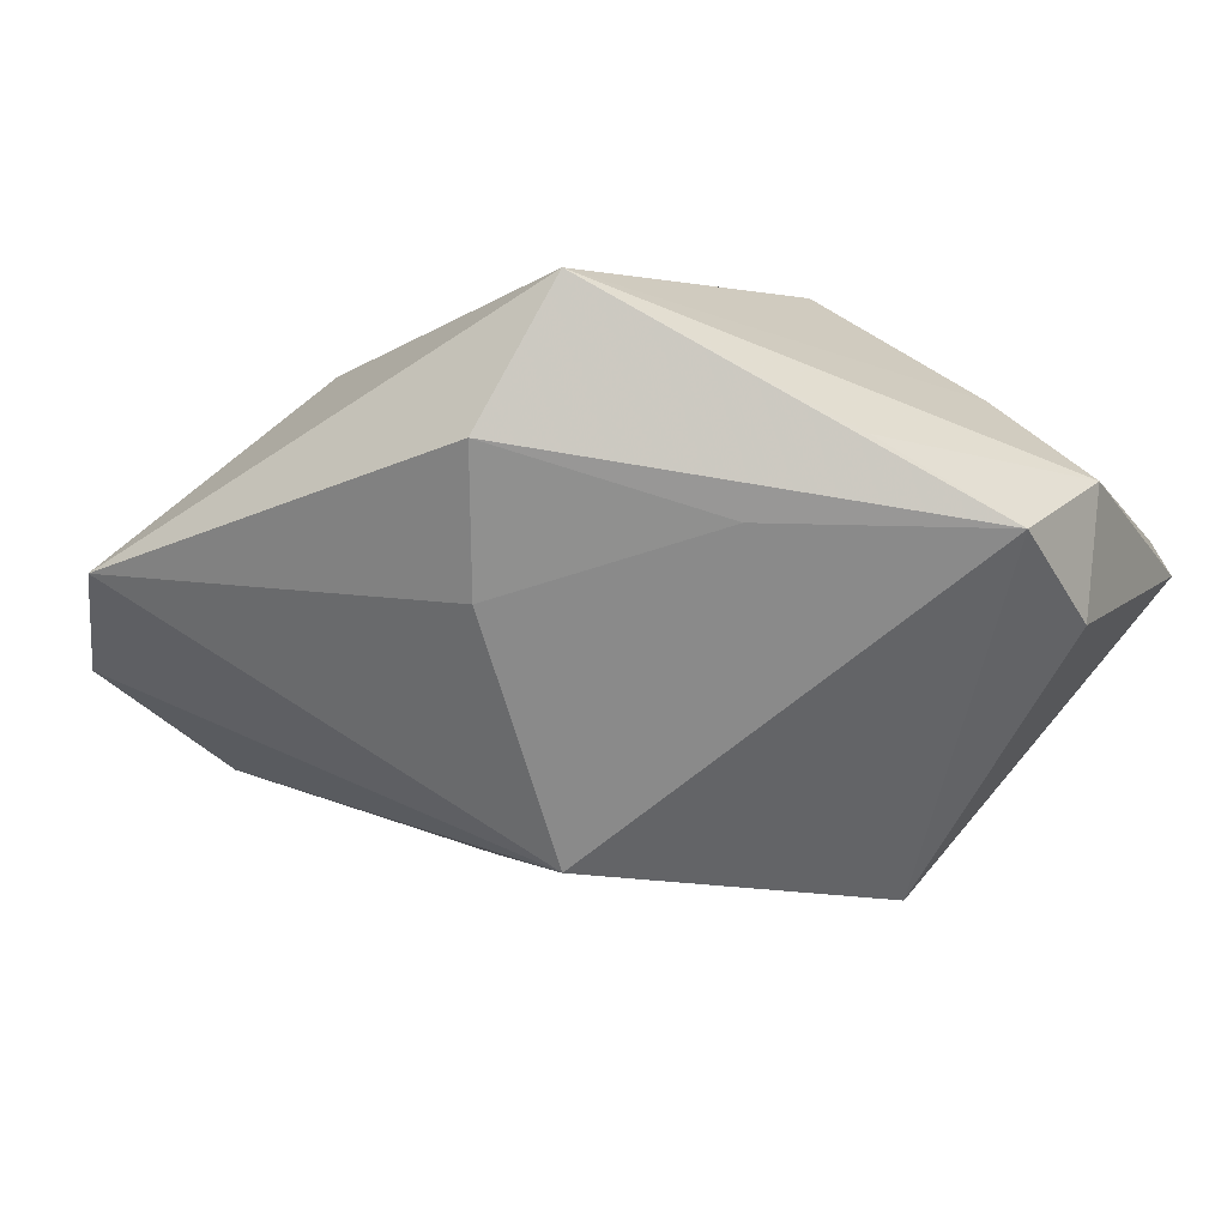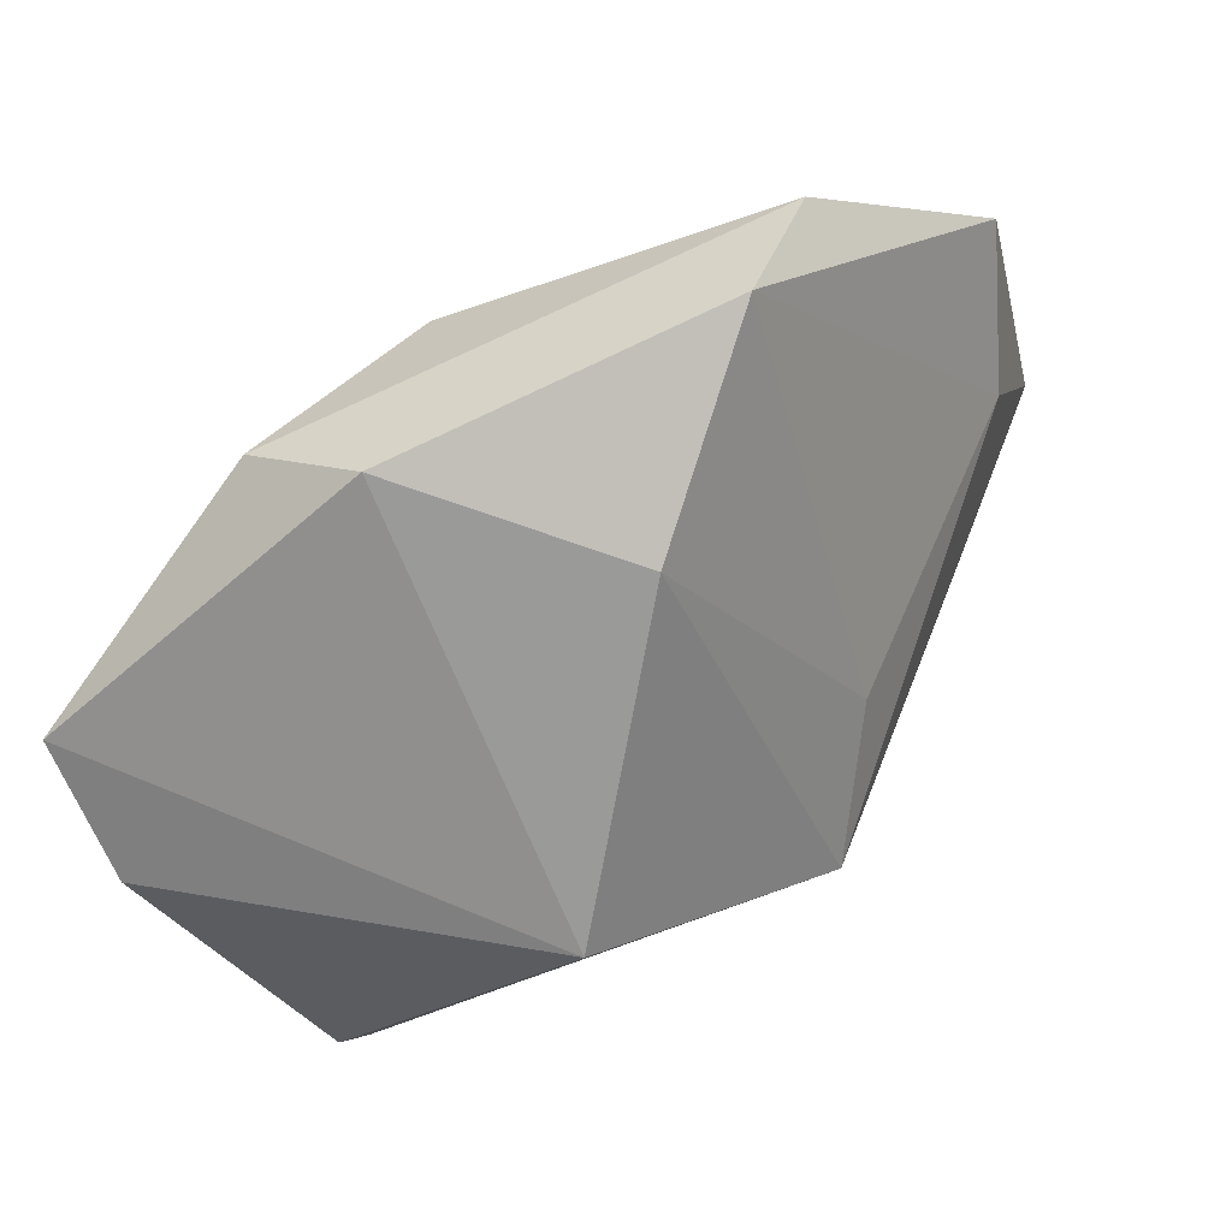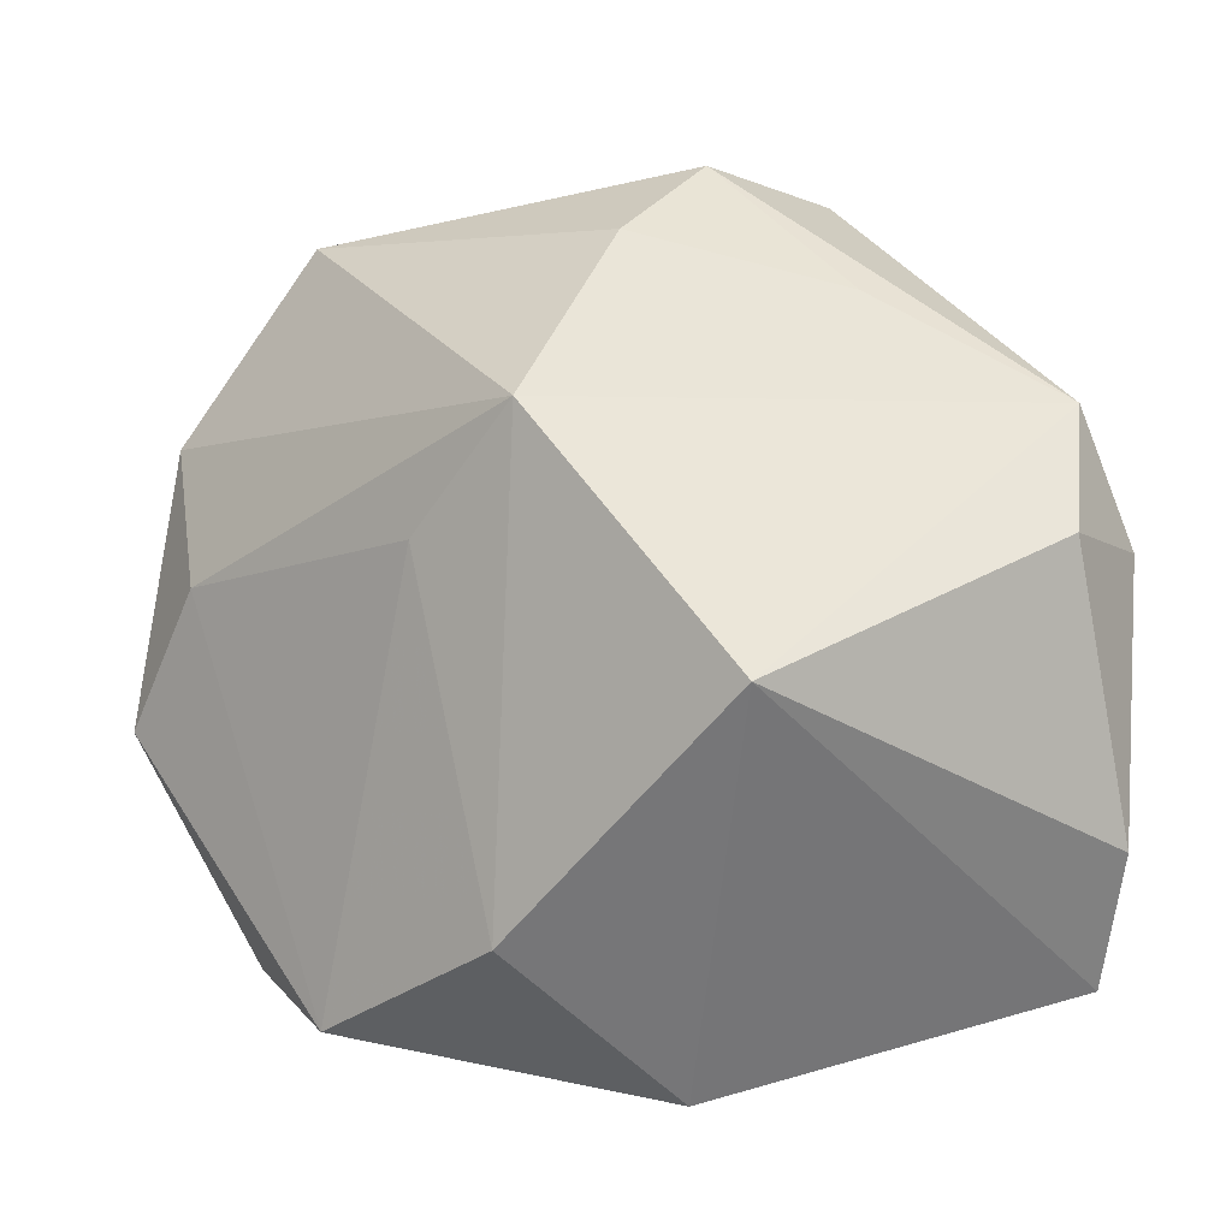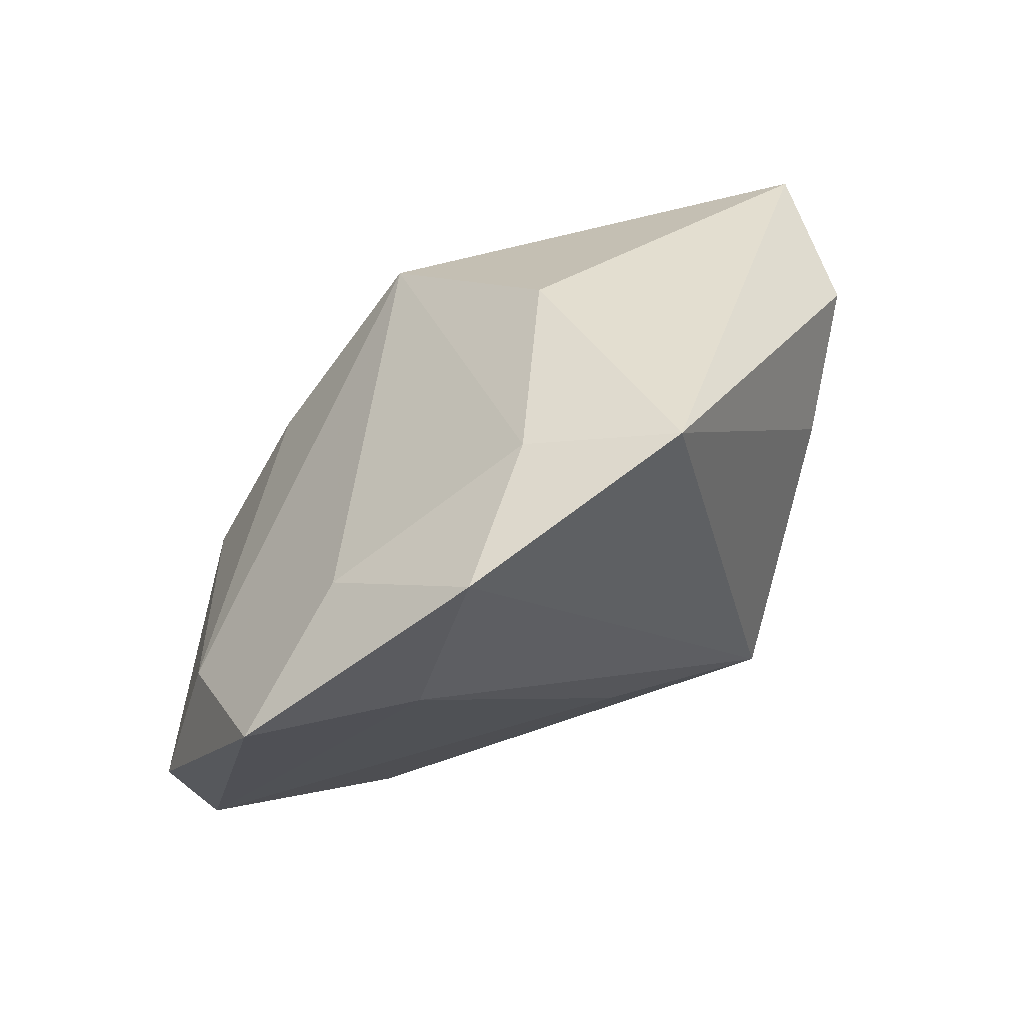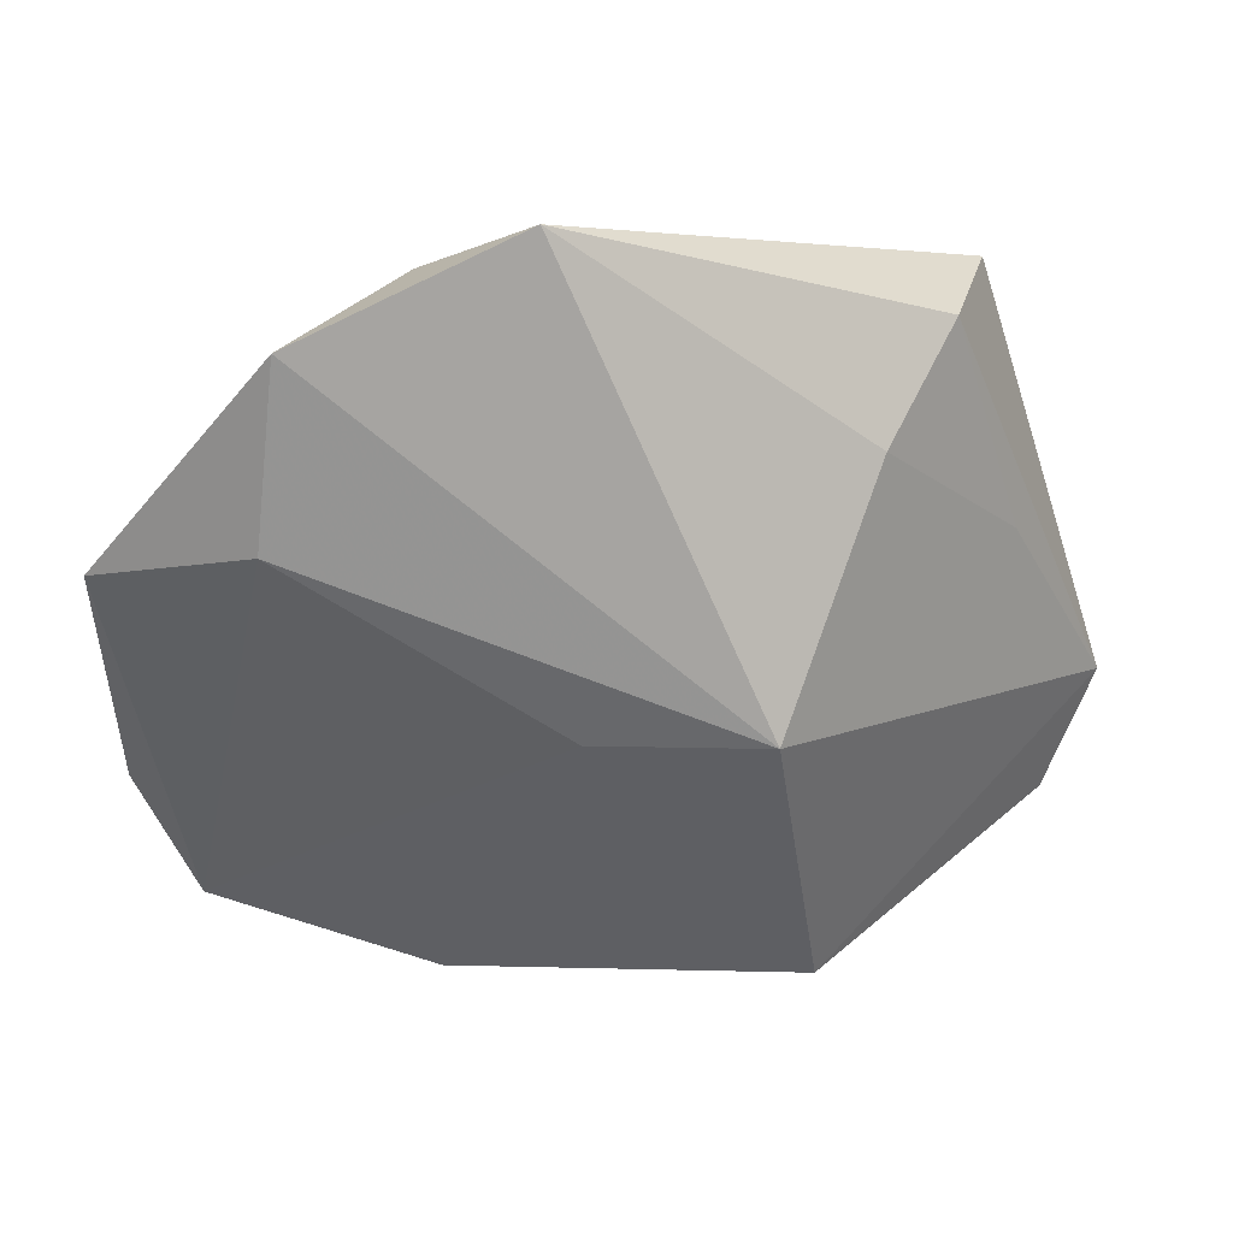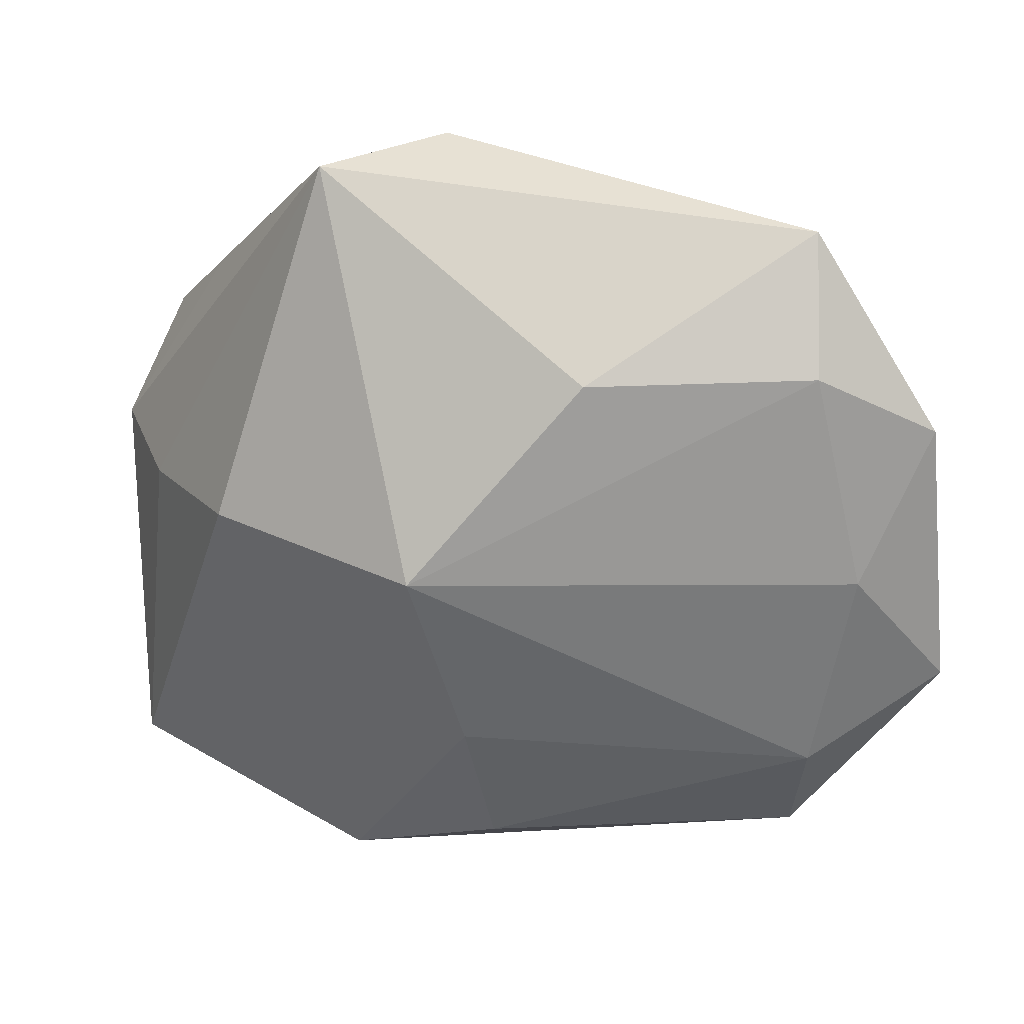
<metadata>
{"format":"obj","ext":"obj","renderer":"f3d","projection":"perspective","resolution":1024,"background":"white","views":[{"elev":-73.0,"azim":34.5,"up":"+Y"},{"elev":-69.5,"azim":-159.2,"up":"+Z"},{"elev":-56.9,"azim":-6.6,"up":"+Z"},{"elev":35.9,"azim":-85.3,"up":"+Z"},{"elev":3.1,"azim":-50.8,"up":"+Z"},{"elev":74.9,"azim":176.5,"up":"+Z"}]}
</metadata>
<code>
v 0.02602 0.001213 -0.01582
v -0.006034 -0.001897 0.02123
v -0.02935 0.01371 0.003672
v -0.02065 -0.002023 0.01953
v 0.0262 0.01034 -0.0165
v 0.01769 0.001493 0.009478
v -0.02037 0.01847 0.0007672
v 0.00978 -0.01948 0.006003
v -0.01369 -0.007343 -0.0052
v 0.01726 -0.01775 0.00585
v 0.001324 -0.02092 0.01746
v 0.02117 -0.01834 -0.002582
v 0.004008 -0.009901 -0.01945
v -0.01993 0.02125 -0.008215
v 0.02084 -0.01465 -0.009864
v -0.007164 0.008664 -0.01958
v 0.01088 0.02028 -0.01438
v 0.009407 -0.01739 0.02123
v -0.02324 0.009008 0.0108
v -0.00893 -0.01672 -0.00514
v -0.02637 0.003626 0.00471
v 0.002526 0.01624 0.004573
v -0.02843 0.0003695 0.01501
v 0.0009719 0.02125 -0.004677
v 0.005498 0.008428 0.01535
v 0.02279 -0.004461 0.000429
v -0.02127 -0.01111 0.02123
v -0.003646 -0.01971 0.01019
v 0.004626 0.01864 -0.01945
v 0.02545 -0.01076 -0.00488
v -0.01602 0.01935 -0.01523
f 19 4 25
f 27 18 2
f 2 4 27
f 2 18 25
f 25 4 2
f 29 31 17
f 25 17 22
f 17 24 22
f 14 31 3
f 17 31 14
f 14 24 17
f 11 18 27
f 9 31 16
f 16 20 9
f 13 20 16
f 16 29 13
f 31 29 16
f 23 20 27
f 27 4 23
f 23 19 3
f 4 19 23
f 9 20 21
f 3 31 21
f 21 31 9
f 21 23 3
f 20 23 21
f 12 20 13
f 18 11 12
f 25 18 6
f 5 29 17
f 13 29 5
f 5 17 25
f 25 6 5
f 7 14 3
f 3 19 7
f 7 22 24
f 24 14 7
f 7 19 25
f 25 22 7
f 27 20 28
f 28 11 27
f 10 30 18
f 18 12 10
f 10 12 30
f 18 30 26
f 26 6 18
f 30 5 26
f 26 5 6
f 13 5 1
f 1 5 30
f 8 12 11
f 11 28 8
f 20 12 8
f 8 28 20
f 15 12 13
f 13 1 15
f 30 12 15
f 15 1 30

</code>
